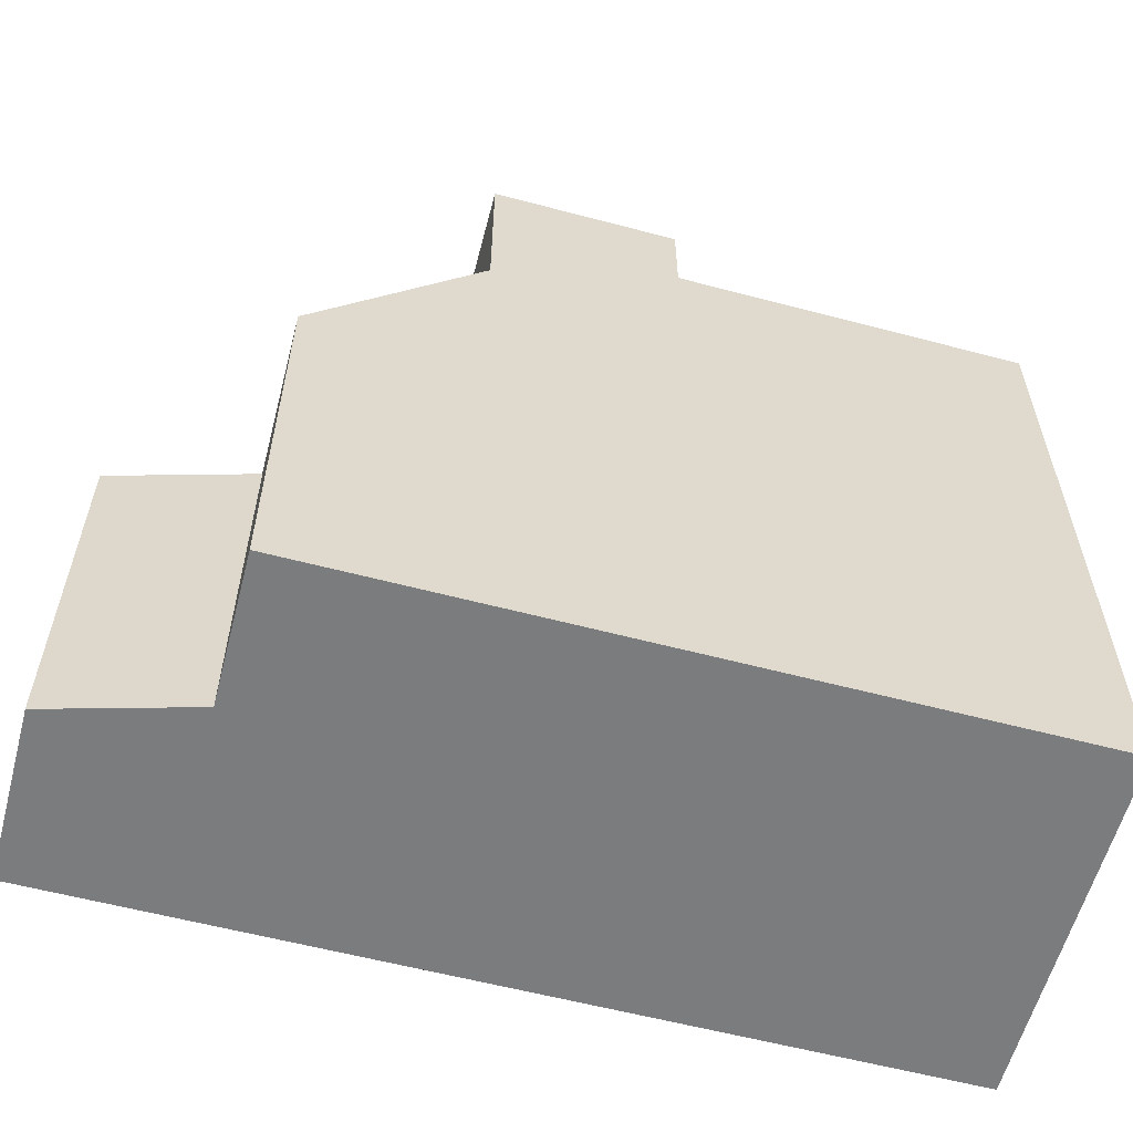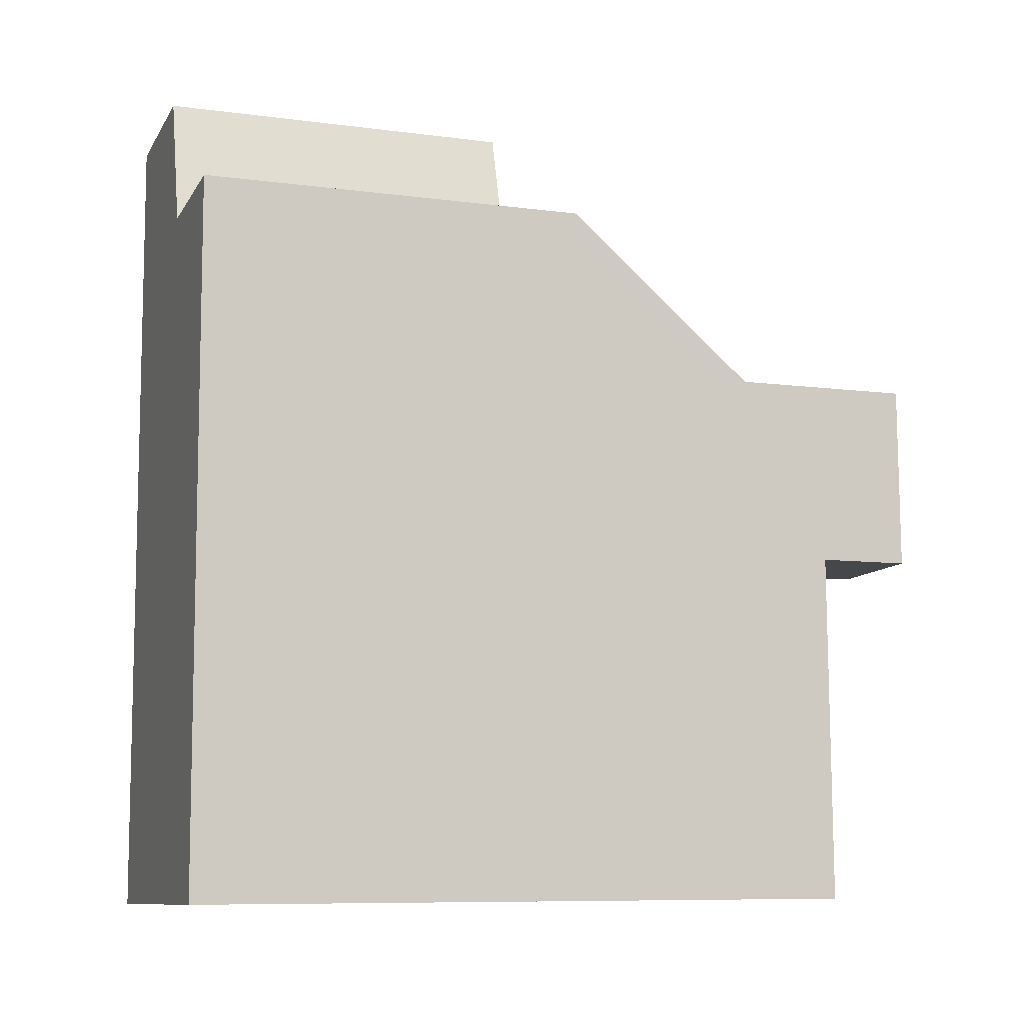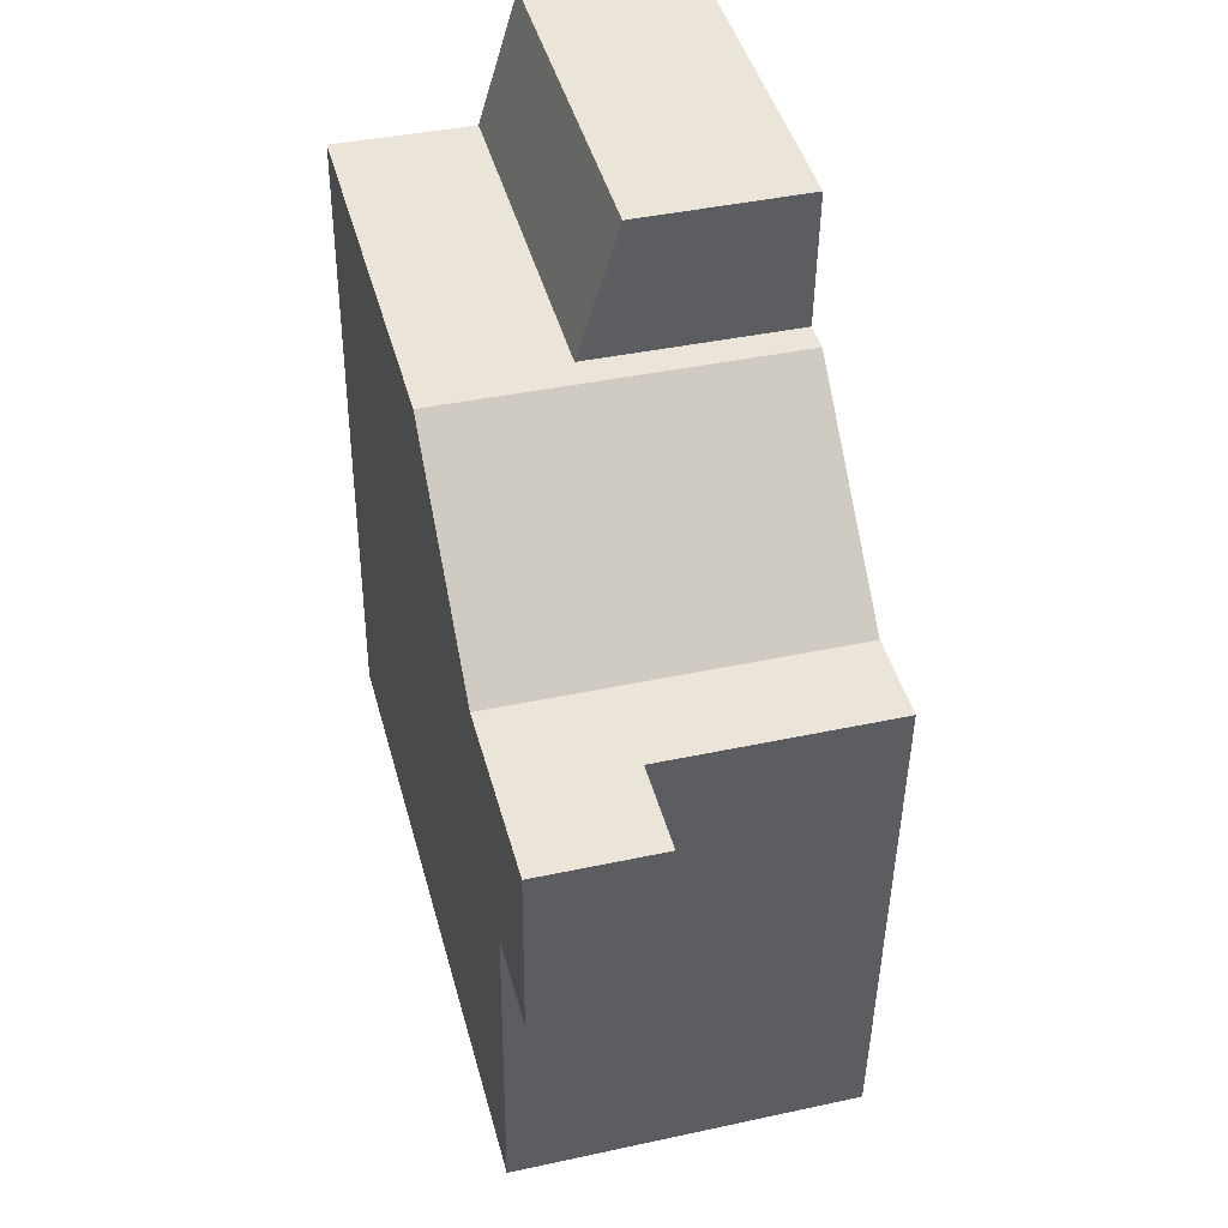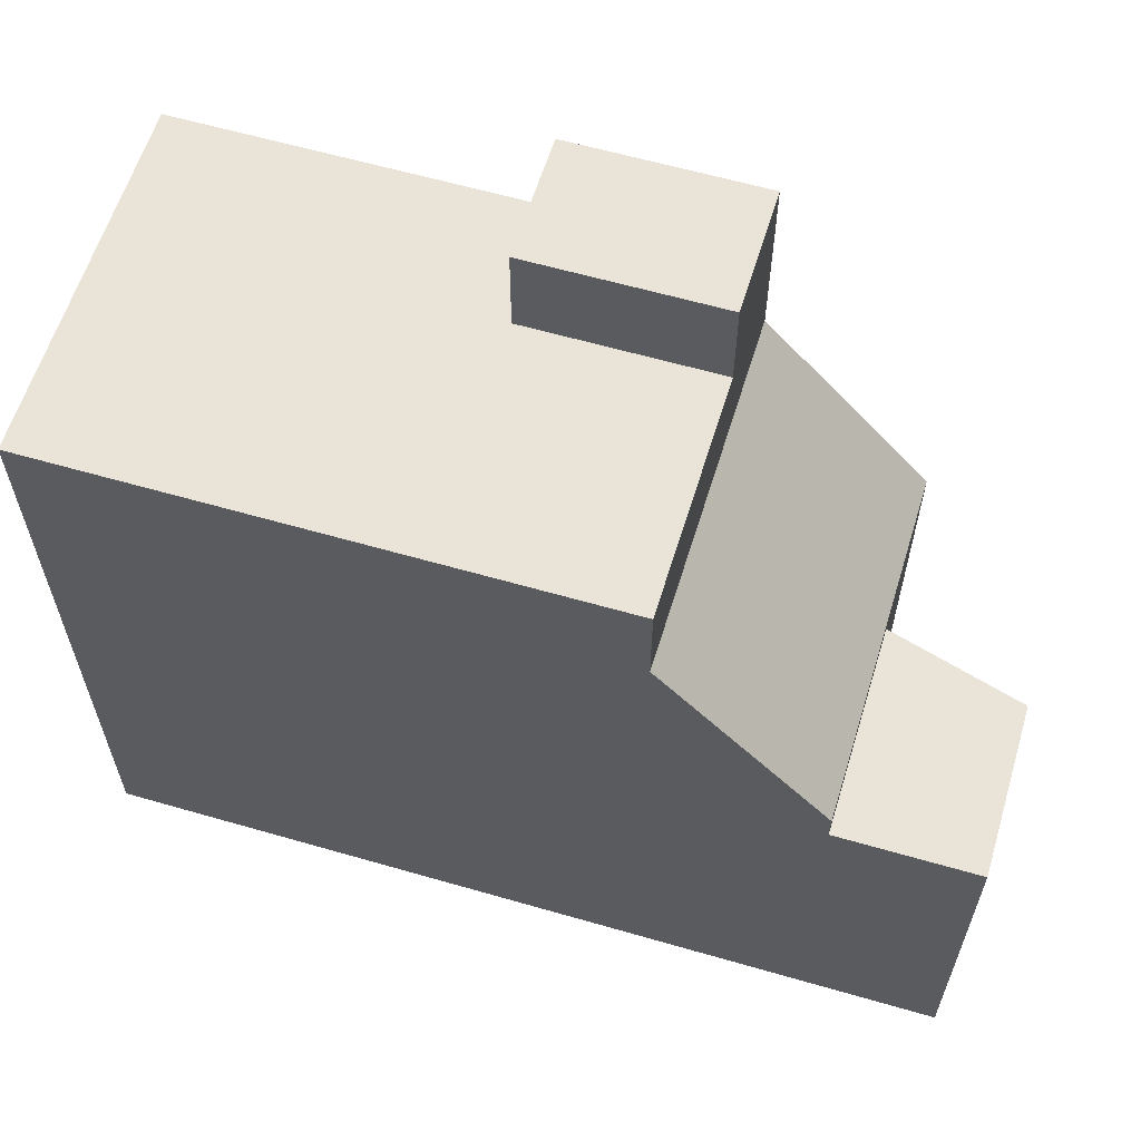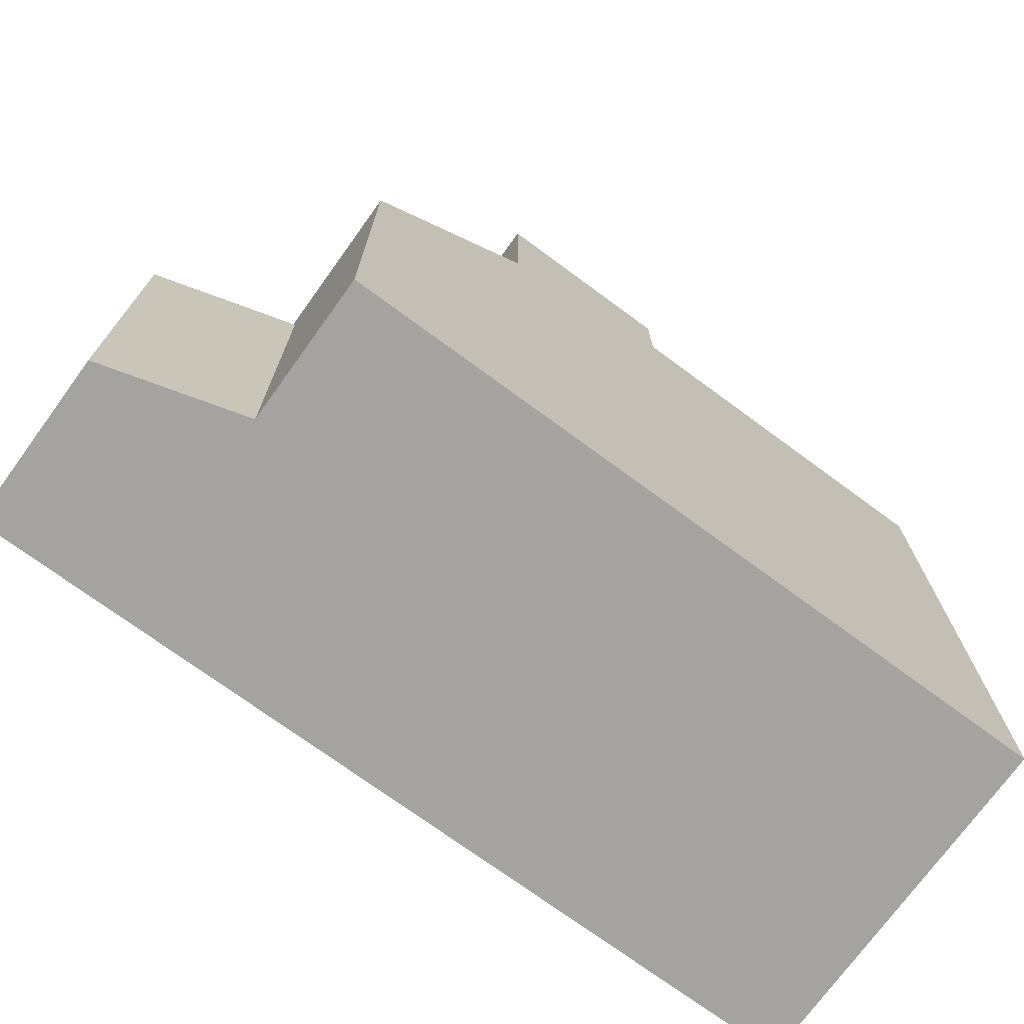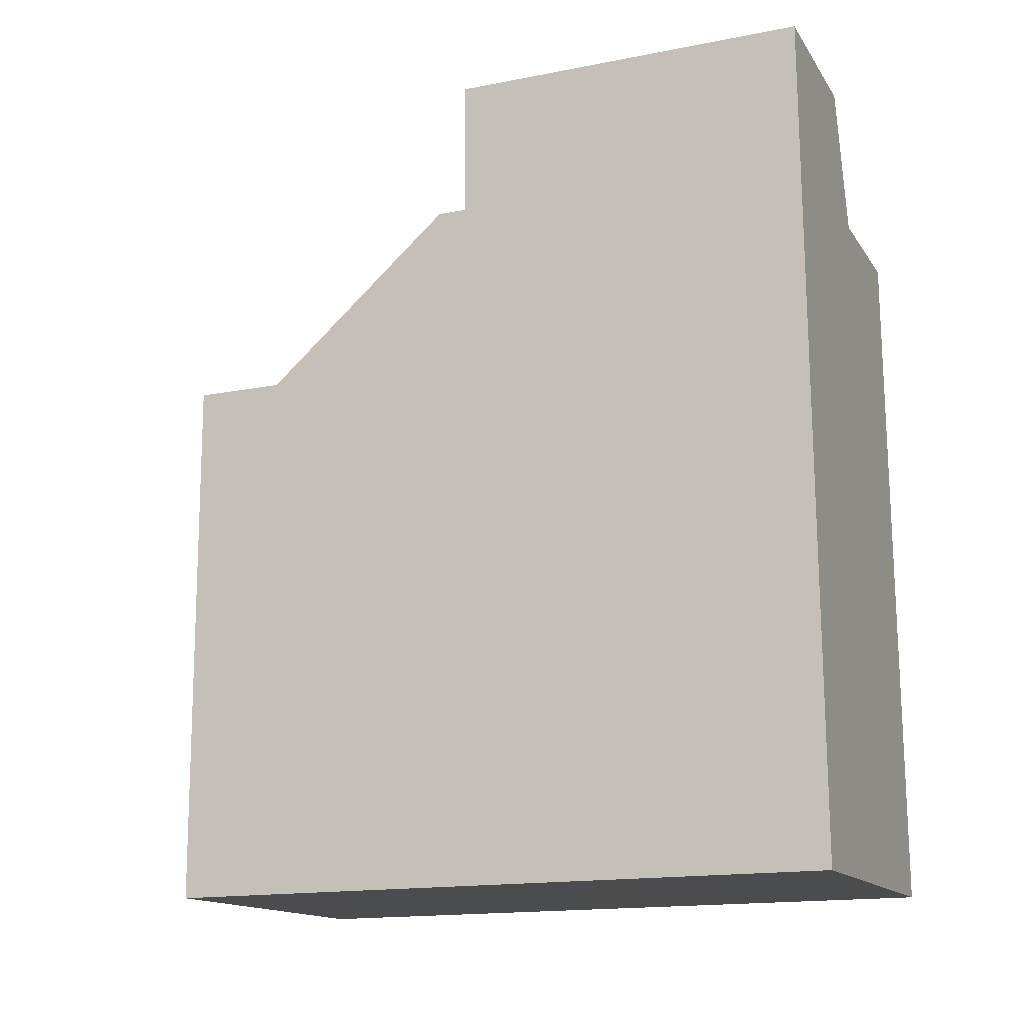
<metadata>
{"format":"obj","ext":"obj","renderer":"f3d","projection":"perspective","resolution":1024,"background":"white","views":[{"elev":-58.7,"azim":74.0,"up":"+Y"},{"elev":-8.9,"azim":70.7,"up":"+Z"},{"elev":44.8,"azim":165.0,"up":"+Z"},{"elev":61.1,"azim":-74.3,"up":"+Y"},{"elev":-73.0,"azim":52.9,"up":"+Y"},{"elev":-16.1,"azim":-68.0,"up":"+Z"}]}
</metadata>
<code>
v  0.1569 7.638e-16 -12.47
v  -12.17 1.547e-15 -25.26
v  0.3139 1.528e-15 -24.96
v  0.07383 3.595e-16 -5.871
v  0 -1.526e-07 -9.343e-24
v  -4.322 6.441e-18 -0.1052
v  -12.32 7.824e-16 -12.78
v  -5.083 7.575e-18 -0.1237
v  -6.544 -2.896e-16 4.73
v  -12.41 3.781e-16 -6.174
v  -12.54 -2.835e-16 4.631
v  -12.48 1.86e-17 -0.3037
v  0.07426 20.57 -5.871
v  -4.322 13.84 -0.1056
v  0.0002947 13.84 -0.000438
v  -5.083 13.84 -0.1241
v  -12.48 13.84 -0.3041
v  -4.248 20.57 -5.977
v  -12.41 20.57 -6.175
v  0.3144 23.73 -24.96
v  -4.165 23.73 -12.58
v  0.1574 23.73 -12.47
v  -12.41 23.73 -6.175
v  -12.32 23.73 -12.78
v  -12.17 23.73 -25.26
v  -4.248 23.73 -5.977
v  0.1574 26.98 -12.47
v  -4.248 26.98 -5.977
v  0.0744 26.98 -5.872
v  -4.165 26.98 -12.58
v  -12.54 12.81 4.63
v  -5.083 12.81 -0.1241
v  -12.48 12.81 -0.3041
v  -6.543 12.81 4.73
g defaultobject
f 1 2 3
f 2 1 4
f 2 4 5
f 2 5 6
f 2 6 7
f 7 6 8
f 7 8 9
f 7 9 10
f 10 9 11
f 10 11 12
f 13 14 15
f 14 13 16
f 16 13 17
f 17 13 18
f 17 18 19
f 20 21 22
f 21 20 23
f 23 20 24
f 24 20 25
f 23 26 21
f 27 28 29
f 28 27 30
f 31 32 33
f 32 31 34
f 25 3 2
f 3 25 20
f 28 21 26
f 21 28 30
f 30 22 21
f 22 30 27
f 8 34 9
f 34 8 32
f 9 31 11
f 31 9 34
f 24 19 23
f 19 24 25
f 19 25 17
f 17 25 2
f 17 2 33
f 33 2 11
f 11 2 12
f 12 2 10
f 10 2 7
f 11 31 33
f 6 32 8
f 32 6 5
f 32 5 15
f 32 15 16
f 16 15 14
f 32 17 33
f 17 32 16
f 4 15 5
f 15 4 1
f 15 1 3
f 15 3 20
f 15 20 13
f 13 20 22
f 22 29 13
f 29 22 27
f 29 18 13
f 18 29 26
f 26 29 28
f 26 19 18
f 19 26 23

</code>
